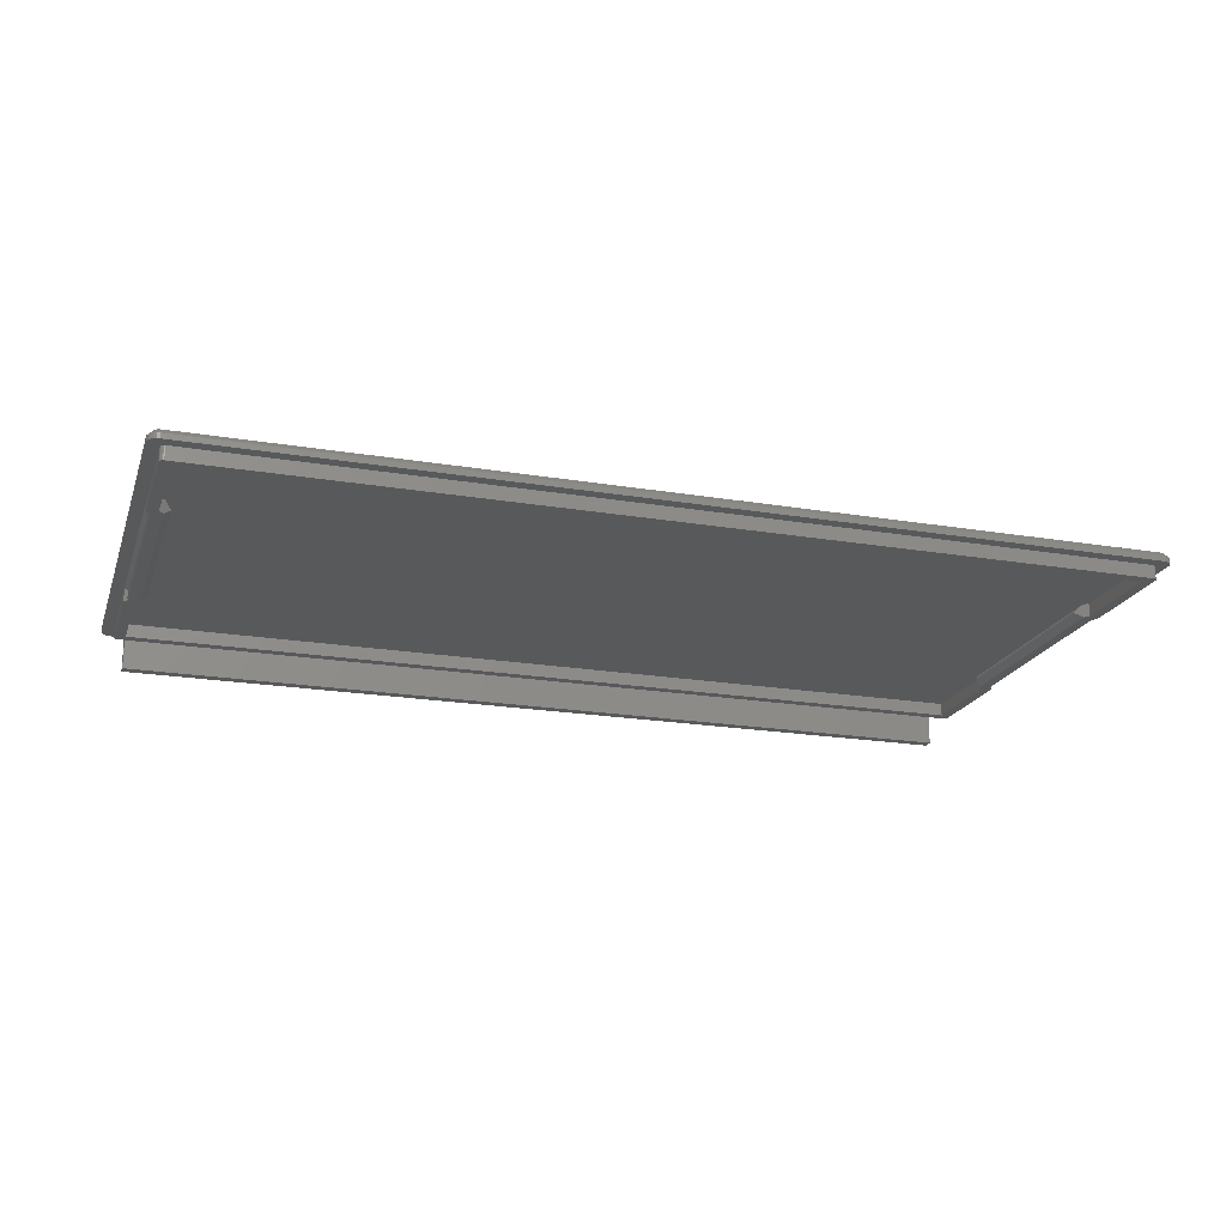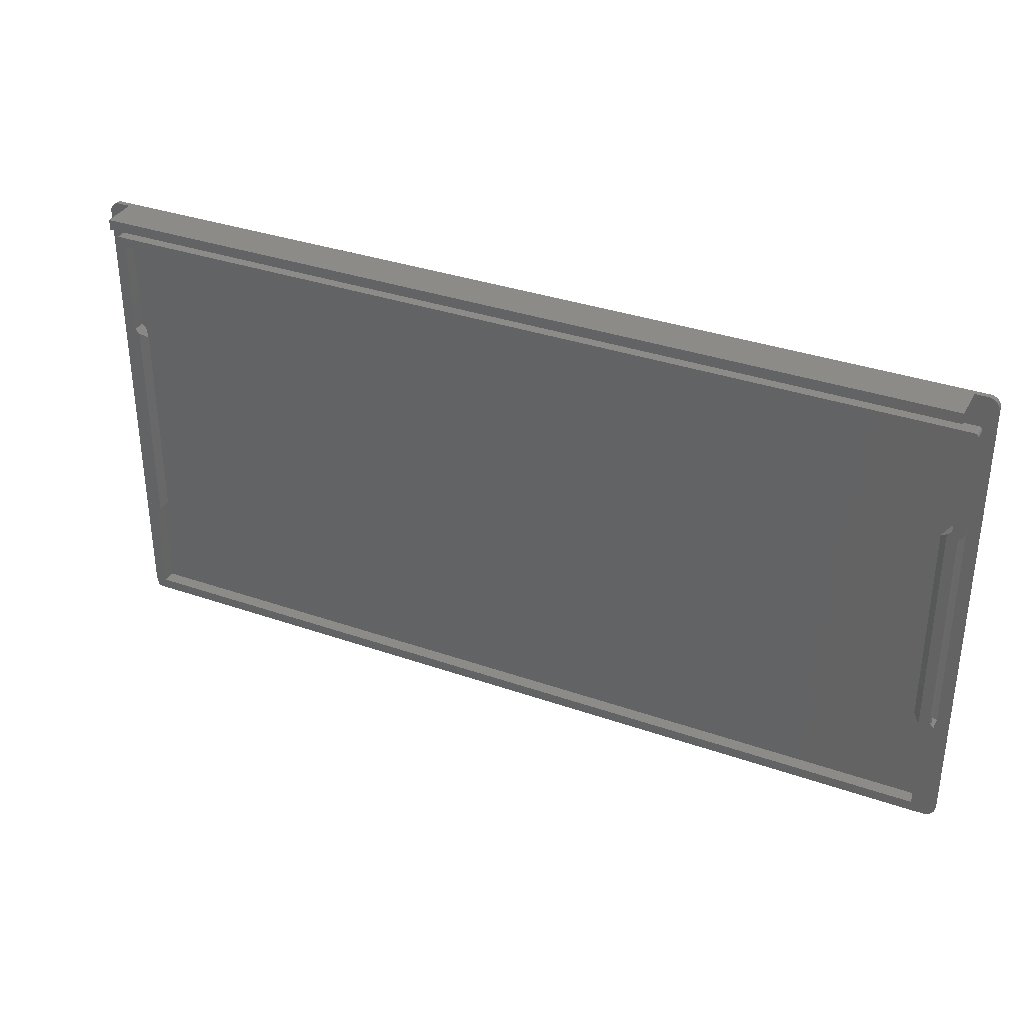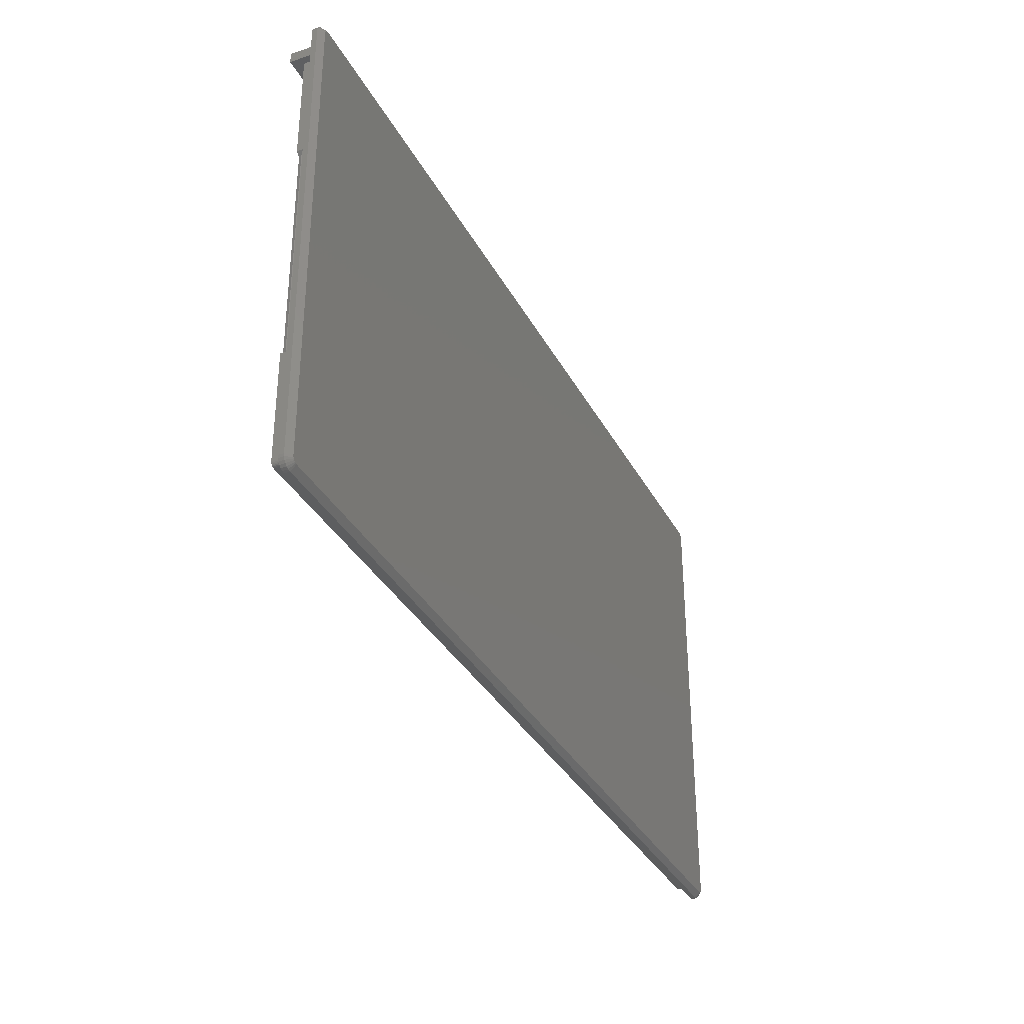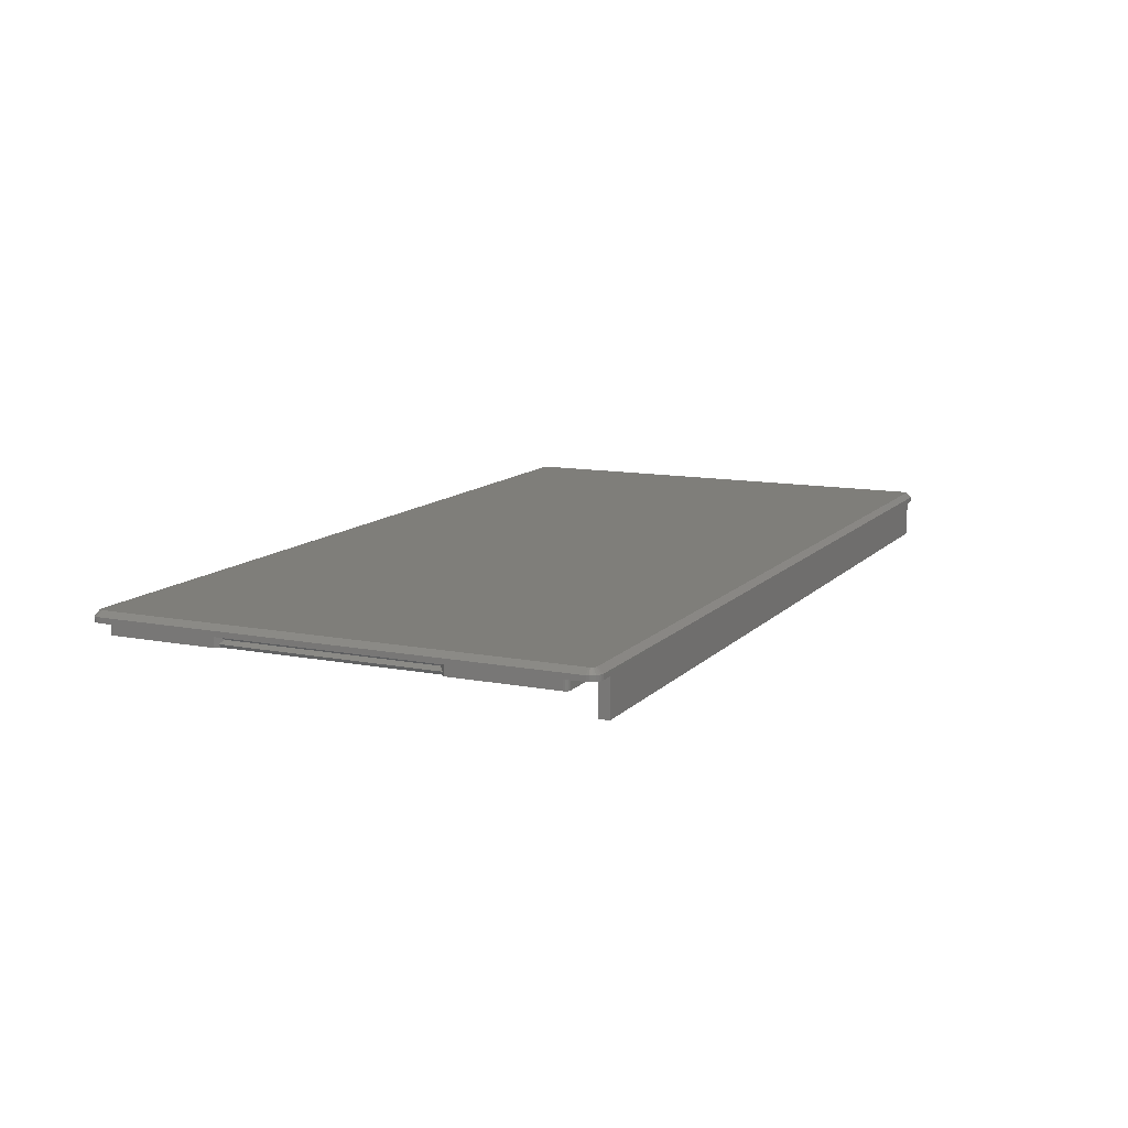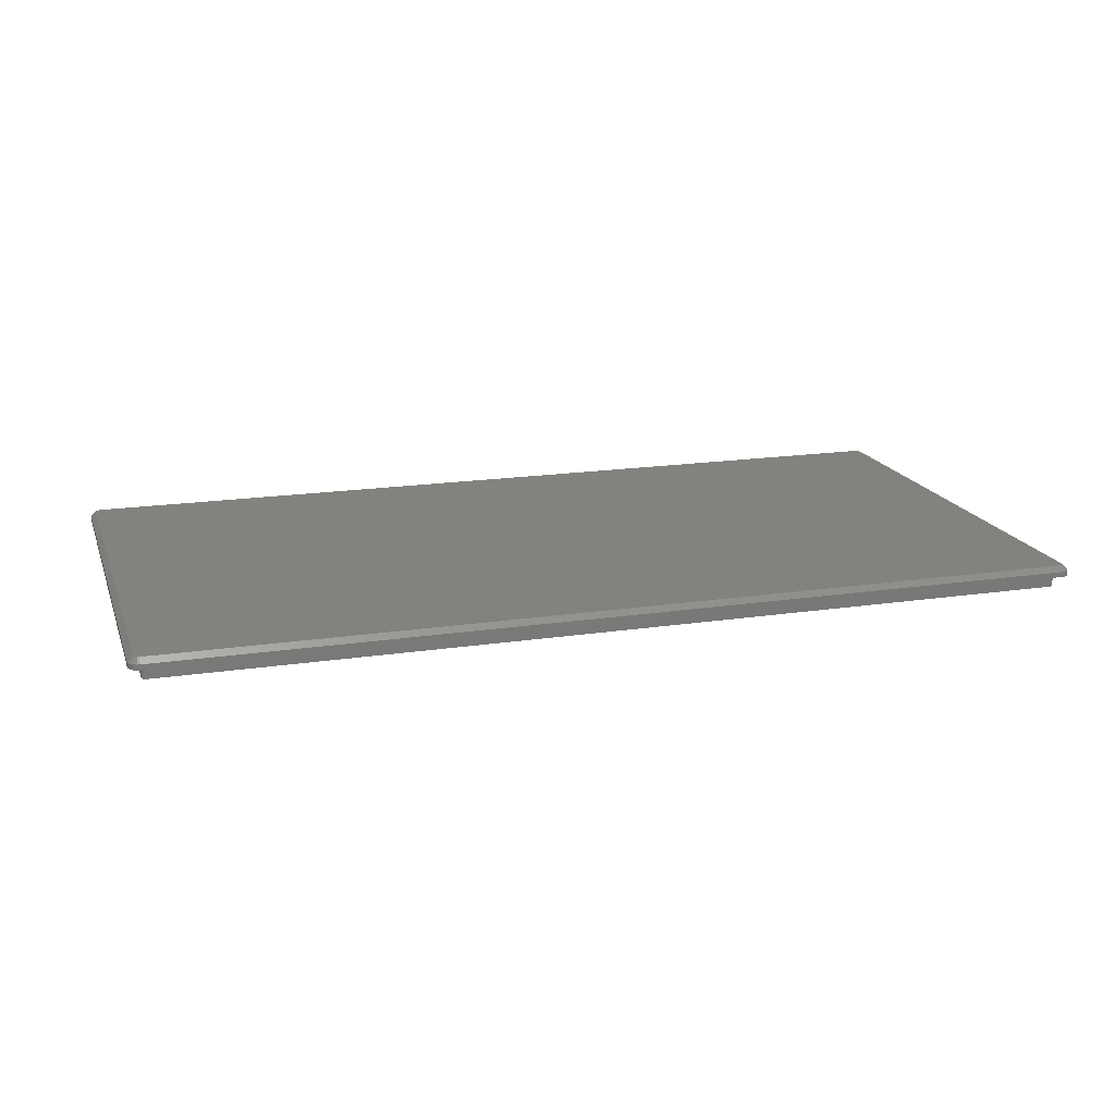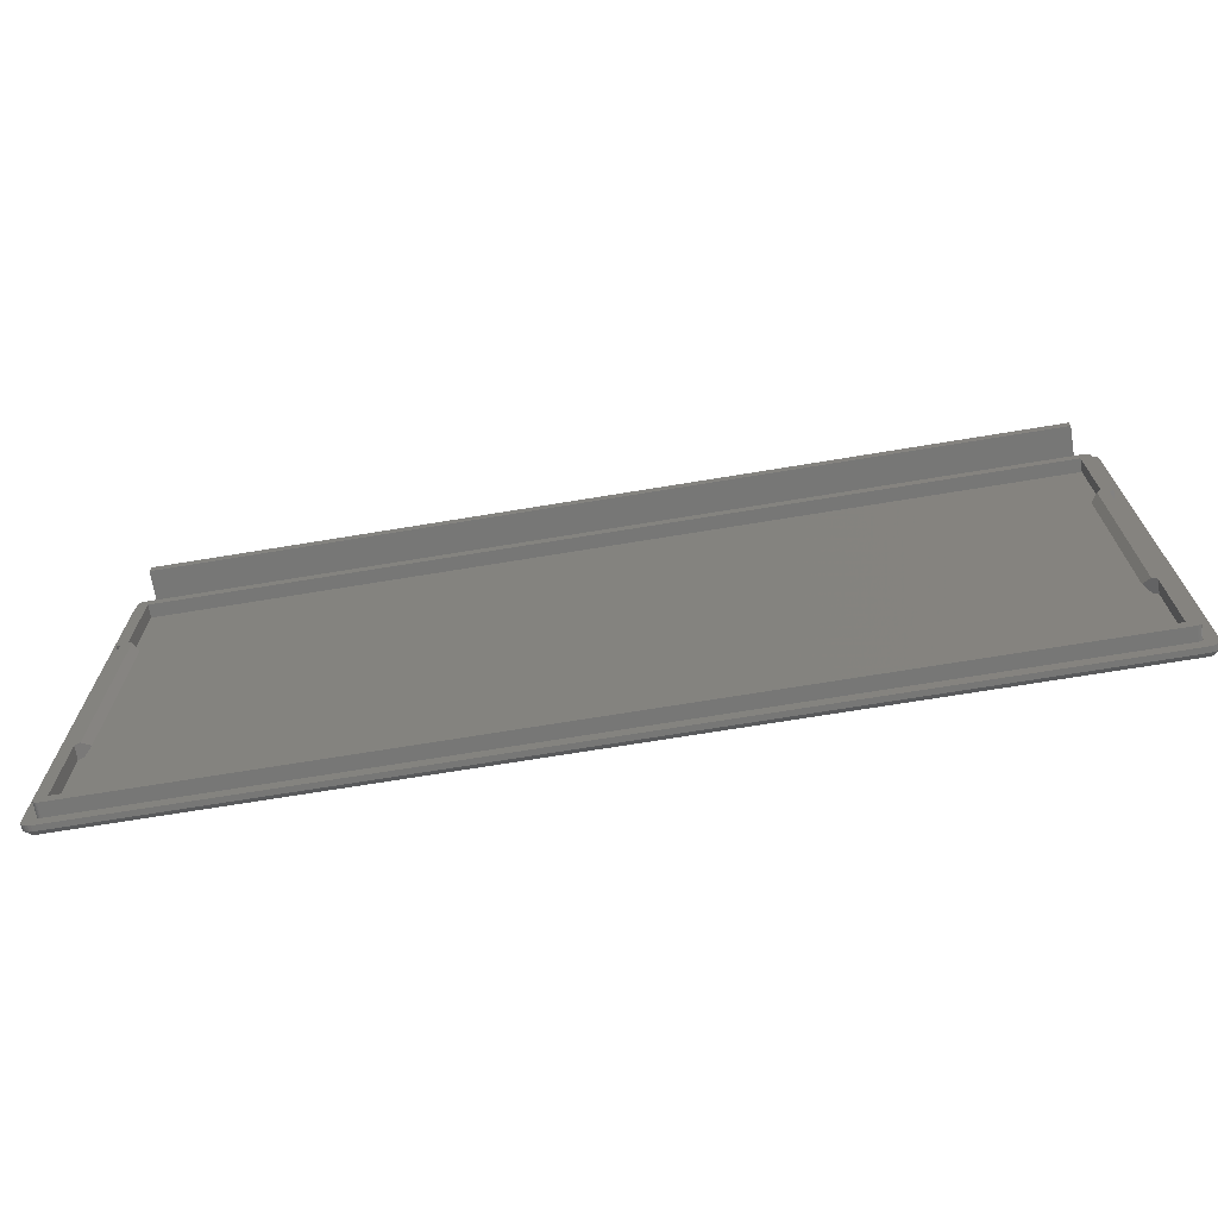
<metadata>
{"format":"stl","ext":"stl","renderer":"f3d","projection":"perspective","resolution":1024,"background":"white","views":[{"elev":-20.3,"azim":-17.0,"up":"+Z"},{"elev":34.5,"azim":-154.9,"up":"+Y"},{"elev":-34.0,"azim":-65.5,"up":"+Y"},{"elev":11.6,"azim":115.0,"up":"+Z"},{"elev":17.6,"azim":-16.7,"up":"+Z"},{"elev":-69.6,"azim":-170.6,"up":"+Y"}]}
</metadata>
<code>
# stl→obj: 196 verts, 388 faces
v 172 24.05 115.5
v 172 64.95 115.5
v 172.2 23.82 116.1
v 172.2 65.18 116.1
v 171.6 24.5 116.8
v 171.6 64.5 116.8
v 2.766 65.18 116.1
v 3 64.95 115.5
v 2.766 23.82 116.1
v 3 24.05 115.5
v 3.45 64.5 116.8
v 3.45 24.5 116.8
v 4.2 4.2 118
v 170.8 4.2 118
v 4.2 4.2 115.5
v 170.8 4.2 115.5
v 168.7 24.5 116.8
v 168.7 64.5 116.8
v 170 23.25 115.5
v 170 65.75 115.5
v 6.278 64.5 116.8
v 6.278 24.5 116.8
v 5.028 65.75 115.5
v 5.028 23.25 115.5
v 4.2 22.42 118
v 4.2 22.42 115.5
v 5.028 23.25 118
v 5.028 65.75 118
v 4.2 66.58 115.5
v 4.2 66.58 118
v 4.2 84.8 118
v 4.2 84.8 115.5
v 170.8 84.8 118
v 170.8 84.8 115.5
v 170.8 66.58 118
v 170.8 66.58 115.5
v 170 65.75 118
v 170 23.25 118
v 170.8 22.42 115.5
v 170.8 22.42 118
v 172.8 23.25 118
v 172.8 23.25 115.5
v 172.8 65.75 118
v 172.8 65.75 115.5
v 172.8 3 118
v 172.8 3 115.5
v 172.8 86 115.5
v 172.8 86 118
v 2.2 23.25 115.5
v 2.2 23.25 118
v 2.2 65.75 118
v 2.2 65.75 115.5
v 2.2 3 115.5
v 2.2 3 118
v 2.2 86 118
v 2.2 86 115.5
v 173 1 120
v 2 1 120
v 173 5.551e-16 119
v 2 1.665e-15 119
v 175 2 119
v 174 2 120
v 174.9 1.482 119
v 174 1.741 120
v 174.7 1 119
v 173.9 1.5 120
v 174.4 0.5858 119
v 173.7 1.293 120
v 174 0.2679 119
v 173.5 1.134 120
v 173.5 0.06815 119
v 173.3 1.034 120
v 175 90.65 119
v 174 90.65 120
v 173 92.65 119
v 173 91.65 120
v 173.5 92.58 119
v 173.3 91.62 120
v 174 92.38 119
v 173.5 91.52 120
v 174.4 92.06 119
v 173.7 91.36 120
v 174.7 91.65 119
v 173.9 91.15 120
v 174.9 91.17 119
v 174 90.91 120
v 2 91.65 120
v 2 92.65 119
v -5.551e-16 90.65 119
v 1 90.65 120
v 0.06815 91.17 119
v 1.034 90.91 120
v 0.2679 91.65 119
v 1.134 91.15 120
v 0.5858 92.06 119
v 1.293 91.36 120
v 1 92.38 119
v 1.5 91.52 120
v 1.482 92.58 119
v 1.741 91.62 120
v 0 2 119
v 1 2 120
v 1.482 0.06815 119
v 1.741 1.034 120
v 1 0.2679 119
v 1.5 1.134 120
v 0.5858 0.5858 119
v 1.293 1.293 120
v 0.2679 1 119
v 1.134 1.5 120
v 0.06815 1.482 119
v 1.034 1.741 120
v 173 92.65 118
v 173.5 92.58 118
v 174 92.38 118
v 174.4 92.06 118
v 174.7 91.65 118
v 174.9 91.17 118
v 175 90.65 118
v 175 2 118
v 174.9 1.482 118
v 174.7 1 118
v 174.4 0.5858 118
v 174 0.2679 118
v 173.5 0.06815 118
v 173 5.551e-16 118
v 2 1.665e-15 118
v 172 86.8 115.5
v 172 86.8 118
v 172.2 86.77 115.5
v 172.2 86.77 118
v 172.4 86.69 115.5
v 172.4 86.69 118
v 172.6 86.57 115.5
v 172.6 86.57 118
v 172.7 86.4 115.5
v 172.7 86.4 118
v 172.8 86.21 115.5
v 172.8 86.21 118
v 3 86.8 118
v 3 86.8 115.5
v 2.227 86.21 115.5
v 2.227 86.21 118
v 2.307 86.4 115.5
v 2.307 86.4 118
v 2.434 86.57 115.5
v 2.434 86.57 118
v 2.6 86.69 115.5
v 2.6 86.69 118
v 2.793 86.77 115.5
v 2.793 86.77 118
v 3 2.2 115.5
v 3 2.2 118
v 2.793 2.227 115.5
v 2.793 2.227 118
v 2.6 2.307 115.5
v 2.6 2.307 118
v 2.434 2.434 115.5
v 2.434 2.434 118
v 2.307 2.6 115.5
v 2.307 2.6 118
v 2.227 2.793 115.5
v 2.227 2.793 118
v 172 2.2 118
v 172 2.2 115.5
v 172.8 2.793 115.5
v 172.8 2.793 118
v 172.7 2.6 115.5
v 172.7 2.6 118
v 172.6 2.434 115.5
v 172.6 2.434 118
v 172.4 2.307 115.5
v 172.4 2.307 118
v 172.2 2.227 115.5
v 172.2 2.227 118
v 170.6 92.65 118
v 170.6 90.65 118
v 170.6 92.65 111.2
v 170.6 90.65 111.2
v 4.4 90.65 118
v 4.4 92.65 118
v 4.4 90.65 111.2
v 4.4 92.65 111.2
v -5.551e-16 90.65 118
v 0.06815 91.17 118
v 0 2 118
v 0.06815 1.482 118
v 0.2679 1 118
v 0.5858 0.5858 118
v 1 0.2679 118
v 1.482 0.06815 118
v 2 92.65 118
v 0.5858 92.06 118
v 1 92.38 118
v 0.2679 91.65 118
v 1.482 92.58 118
f 1 2 3
f 3 2 4
f 3 4 5
f 5 4 6
f 7 8 9
f 9 8 10
f 7 9 11
f 11 9 12
f 13 14 15
f 15 14 16
f 17 18 19
f 19 18 20
f 21 22 23
f 23 22 24
f 25 26 27
f 27 26 24
f 27 24 22
f 28 27 21
f 21 27 22
f 29 30 23
f 23 30 28
f 23 28 21
f 31 30 32
f 32 30 29
f 33 31 34
f 34 31 32
f 35 33 36
f 36 33 34
f 35 36 37
f 37 36 20
f 37 20 18
f 38 37 17
f 17 37 18
f 39 40 19
f 19 40 38
f 19 38 17
f 14 40 16
f 16 40 39
f 25 13 26
f 26 13 15
f 40 14 38
f 38 14 13
f 38 13 27
f 27 13 25
f 38 27 37
f 37 27 28
f 37 28 31
f 31 28 30
f 31 33 37
f 37 33 35
f 5 41 3
f 3 41 42
f 3 42 1
f 43 41 6
f 6 41 5
f 6 4 43
f 43 4 44
f 44 4 2
f 41 45 42
f 42 45 46
f 44 47 43
f 43 47 48
f 10 49 9
f 9 49 50
f 9 50 12
f 11 12 51
f 51 12 50
f 11 51 7
f 7 51 52
f 7 52 8
f 49 53 50
f 50 53 54
f 51 55 52
f 52 55 56
f 57 58 59
f 59 58 60
f 61 62 63
f 63 62 64
f 63 64 65
f 65 64 66
f 65 66 67
f 67 66 68
f 67 68 69
f 69 68 70
f 69 70 71
f 71 70 72
f 71 72 59
f 59 72 57
f 73 74 61
f 61 74 62
f 75 76 77
f 77 76 78
f 77 78 79
f 79 78 80
f 79 80 81
f 81 80 82
f 81 82 83
f 83 82 84
f 83 84 85
f 85 84 86
f 85 86 73
f 73 86 74
f 87 76 88
f 88 76 75
f 89 90 91
f 91 90 92
f 91 92 93
f 93 92 94
f 93 94 95
f 95 94 96
f 95 96 97
f 97 96 98
f 97 98 99
f 99 98 100
f 99 100 88
f 88 100 87
f 101 102 89
f 89 102 90
f 60 58 103
f 103 58 104
f 103 104 105
f 105 104 106
f 105 106 107
f 107 106 108
f 107 108 109
f 109 108 110
f 109 110 111
f 111 110 112
f 111 112 101
f 101 112 102
f 113 75 114
f 114 75 77
f 114 77 115
f 115 77 79
f 115 79 116
f 116 79 81
f 116 81 117
f 117 81 83
f 117 83 118
f 118 83 85
f 118 85 119
f 119 85 73
f 73 61 119
f 119 61 120
f 120 61 121
f 121 61 63
f 121 63 122
f 122 63 65
f 122 65 123
f 123 65 67
f 123 67 124
f 124 67 69
f 124 69 125
f 125 69 71
f 125 71 126
f 126 71 59
f 59 60 126
f 126 60 127
f 57 102 58
f 58 102 112
f 58 112 110
f 72 70 57
f 57 70 68
f 57 68 66
f 66 64 57
f 57 64 62
f 57 62 102
f 102 62 90
f 90 62 74
f 90 74 87
f 87 74 76
f 76 74 86
f 76 86 84
f 84 82 76
f 76 82 80
f 76 80 78
f 100 98 87
f 87 98 96
f 87 96 94
f 94 92 87
f 87 92 90
f 110 108 58
f 58 108 106
f 58 106 104
f 128 129 130
f 130 129 131
f 130 131 132
f 132 131 133
f 132 133 134
f 134 133 135
f 134 135 136
f 136 135 137
f 136 137 138
f 138 137 139
f 138 139 47
f 47 139 48
f 140 129 141
f 141 129 128
f 56 55 142
f 142 55 143
f 142 143 144
f 144 143 145
f 144 145 146
f 146 145 147
f 146 147 148
f 148 147 149
f 148 149 150
f 150 149 151
f 150 151 141
f 141 151 140
f 152 153 154
f 154 153 155
f 154 155 156
f 156 155 157
f 156 157 158
f 158 157 159
f 158 159 160
f 160 159 161
f 160 161 162
f 162 161 163
f 162 163 53
f 53 163 54
f 164 153 165
f 165 153 152
f 46 45 166
f 166 45 167
f 166 167 168
f 168 167 169
f 168 169 170
f 170 169 171
f 170 171 172
f 172 171 173
f 172 173 174
f 174 173 175
f 174 175 165
f 165 175 164
f 42 19 1
f 1 19 20
f 1 20 2
f 2 20 44
f 44 20 36
f 44 36 34
f 46 16 42
f 42 16 39
f 42 39 19
f 16 46 165
f 165 46 166
f 165 166 168
f 168 170 165
f 165 170 172
f 165 172 174
f 165 152 16
f 16 152 15
f 15 152 53
f 15 53 49
f 154 156 152
f 152 156 158
f 152 158 160
f 160 162 152
f 152 162 53
f 10 24 49
f 49 24 26
f 49 26 15
f 24 10 23
f 23 10 8
f 23 8 52
f 56 32 52
f 52 32 29
f 52 29 23
f 32 56 141
f 141 56 142
f 141 142 144
f 144 146 141
f 141 146 148
f 141 148 150
f 141 128 32
f 32 128 34
f 34 128 47
f 34 47 44
f 130 132 128
f 128 132 134
f 128 134 136
f 136 138 128
f 128 138 47
f 176 177 178
f 178 177 179
f 180 181 182
f 182 181 183
f 177 180 179
f 179 180 182
f 179 182 178
f 178 182 183
f 43 48 119
f 119 48 139
f 119 139 137
f 137 135 119
f 119 135 133
f 119 133 131
f 131 129 119
f 119 129 177
f 119 177 118
f 118 177 117
f 117 177 116
f 116 177 113
f 116 113 115
f 115 113 114
f 129 140 177
f 177 140 180
f 180 140 184
f 180 184 185
f 140 151 184
f 184 151 149
f 184 149 147
f 147 145 184
f 184 145 143
f 184 143 55
f 55 51 184
f 184 51 186
f 186 51 50
f 186 50 54
f 54 163 186
f 186 163 161
f 186 161 159
f 159 157 186
f 186 157 187
f 187 157 155
f 187 155 188
f 188 155 189
f 189 155 153
f 189 153 190
f 190 153 127
f 190 127 191
f 153 164 127
f 127 164 126
f 126 164 124
f 126 124 125
f 124 164 123
f 123 164 175
f 123 175 122
f 122 175 121
f 121 175 173
f 121 173 120
f 120 173 171
f 120 171 169
f 169 167 120
f 120 167 45
f 120 45 41
f 41 43 120
f 120 43 119
f 181 180 192
f 192 180 193
f 192 193 194
f 177 176 113
f 185 195 180
f 180 195 193
f 194 196 192
f 127 60 191
f 191 60 103
f 191 103 190
f 190 103 105
f 190 105 189
f 189 105 107
f 189 107 188
f 188 107 109
f 188 109 187
f 187 109 111
f 187 111 186
f 186 111 101
f 101 89 186
f 186 89 184
f 184 89 185
f 185 89 91
f 185 91 195
f 195 91 93
f 195 93 193
f 193 93 95
f 193 95 194
f 194 95 97
f 194 97 196
f 196 97 99
f 196 99 192
f 192 99 88
f 192 88 181
f 181 88 75
f 181 75 176
f 176 75 113
f 178 183 176
f 176 183 181

</code>
